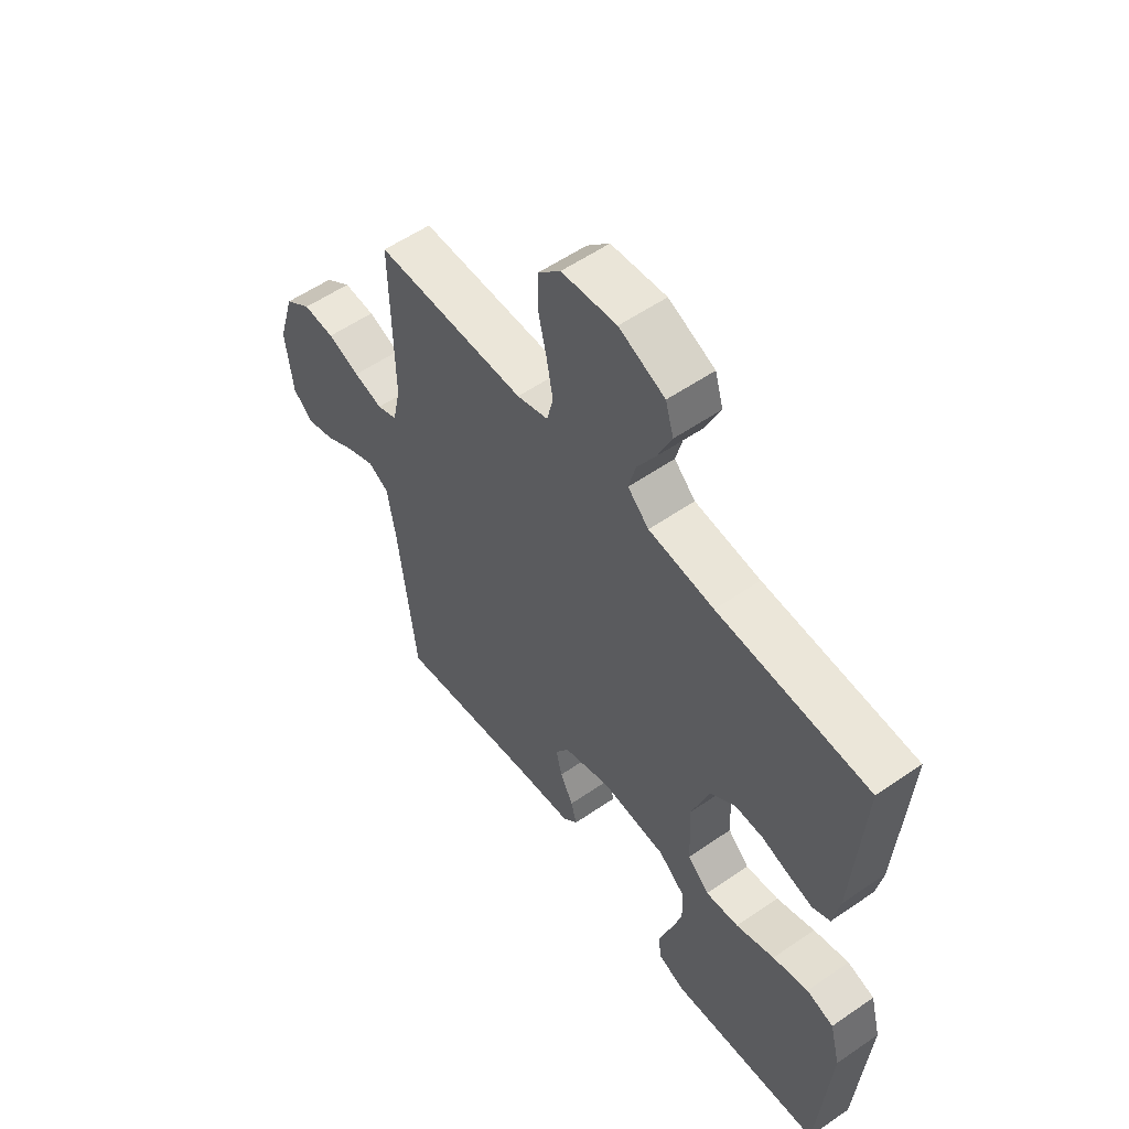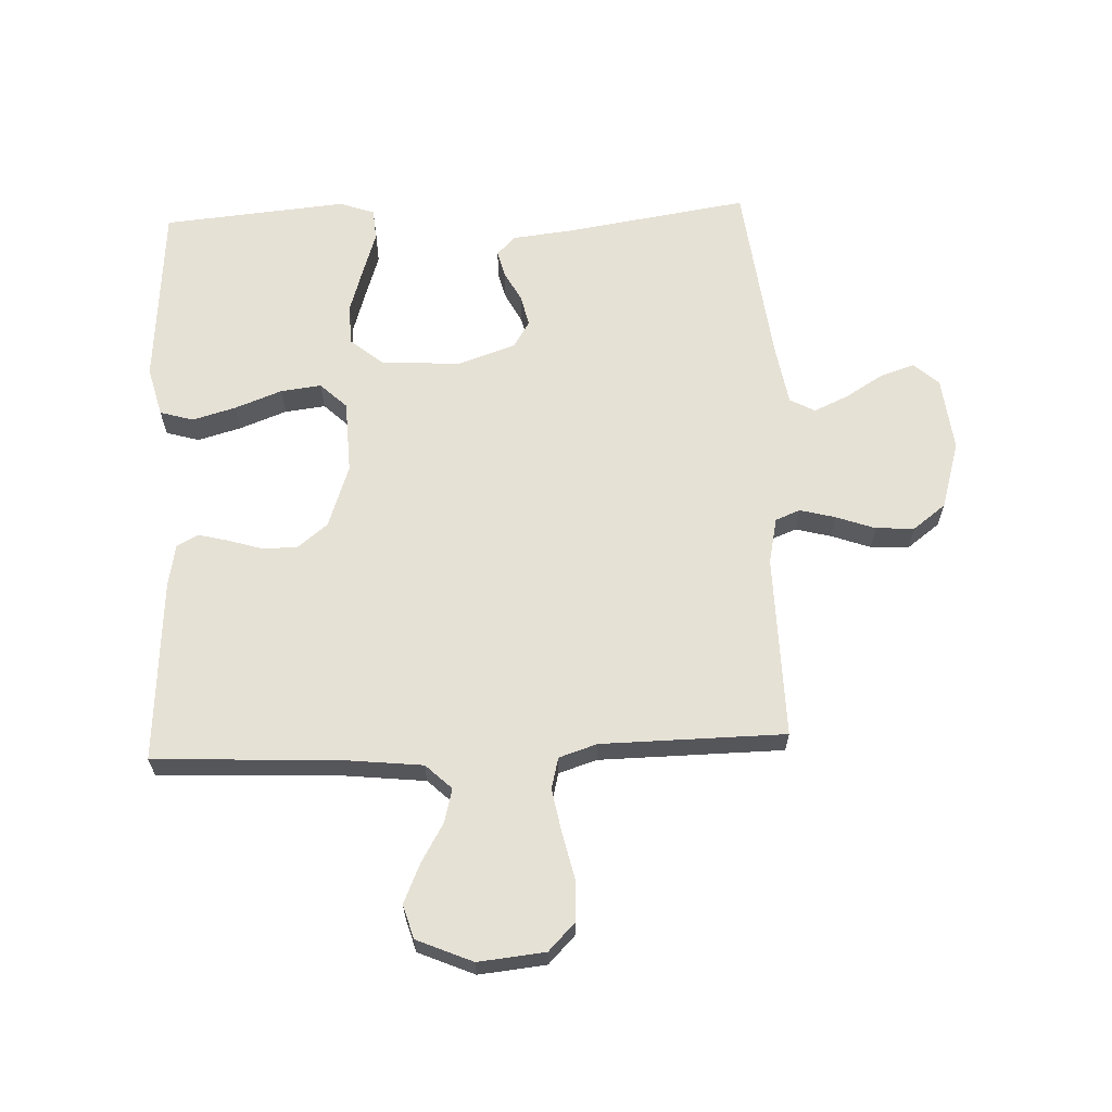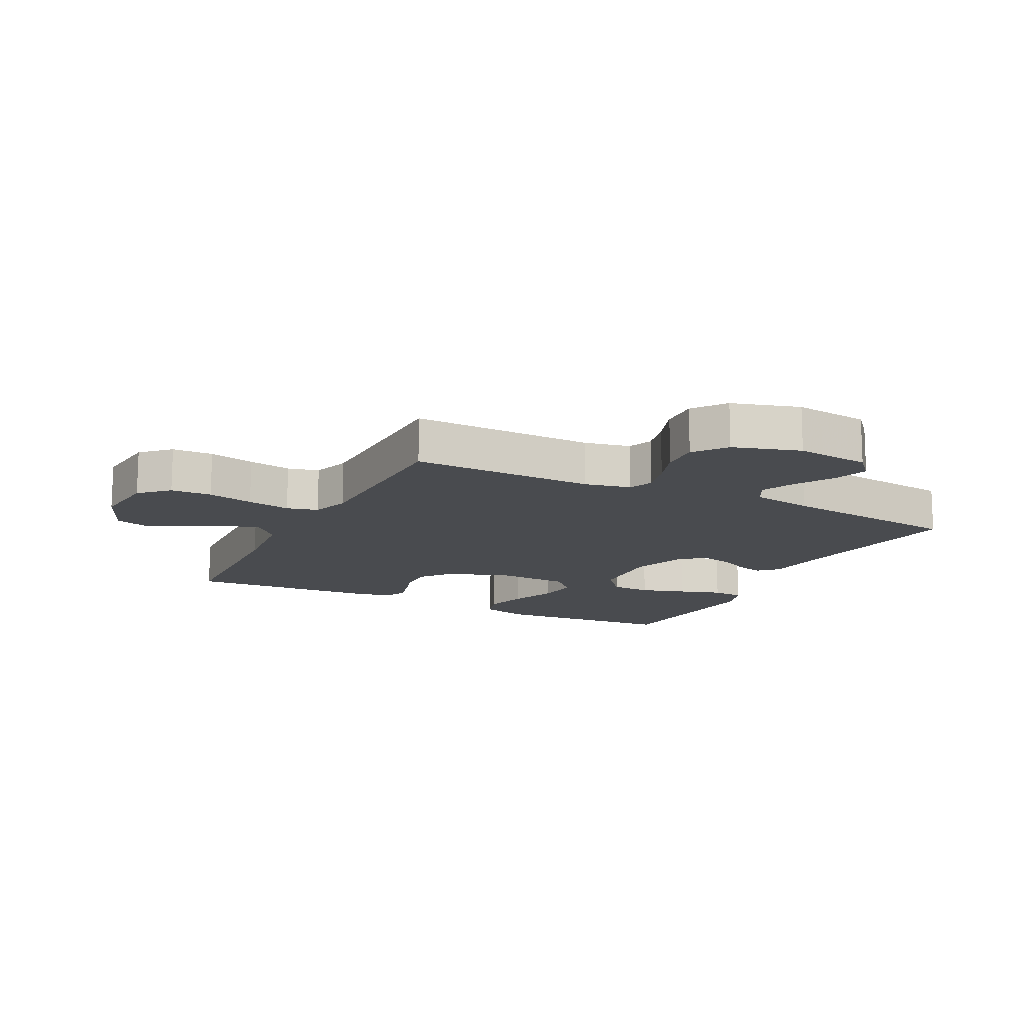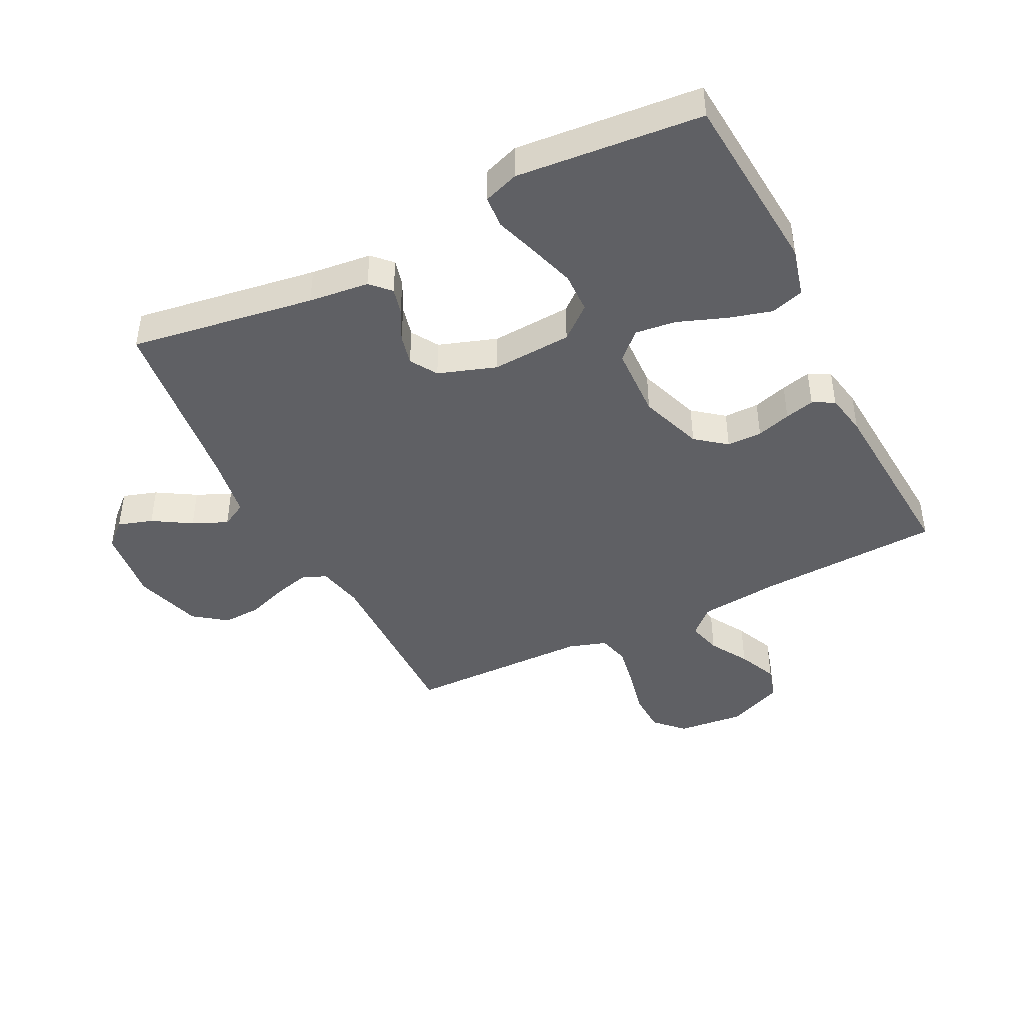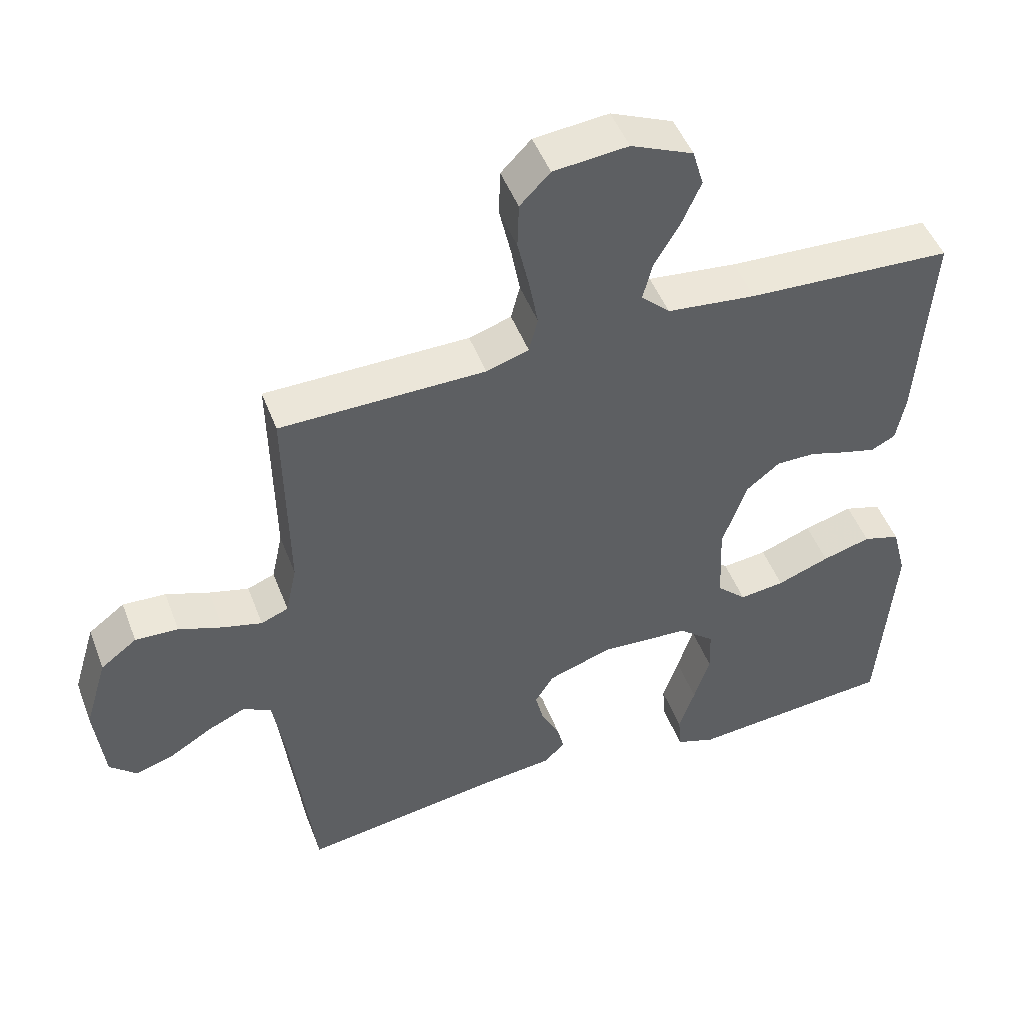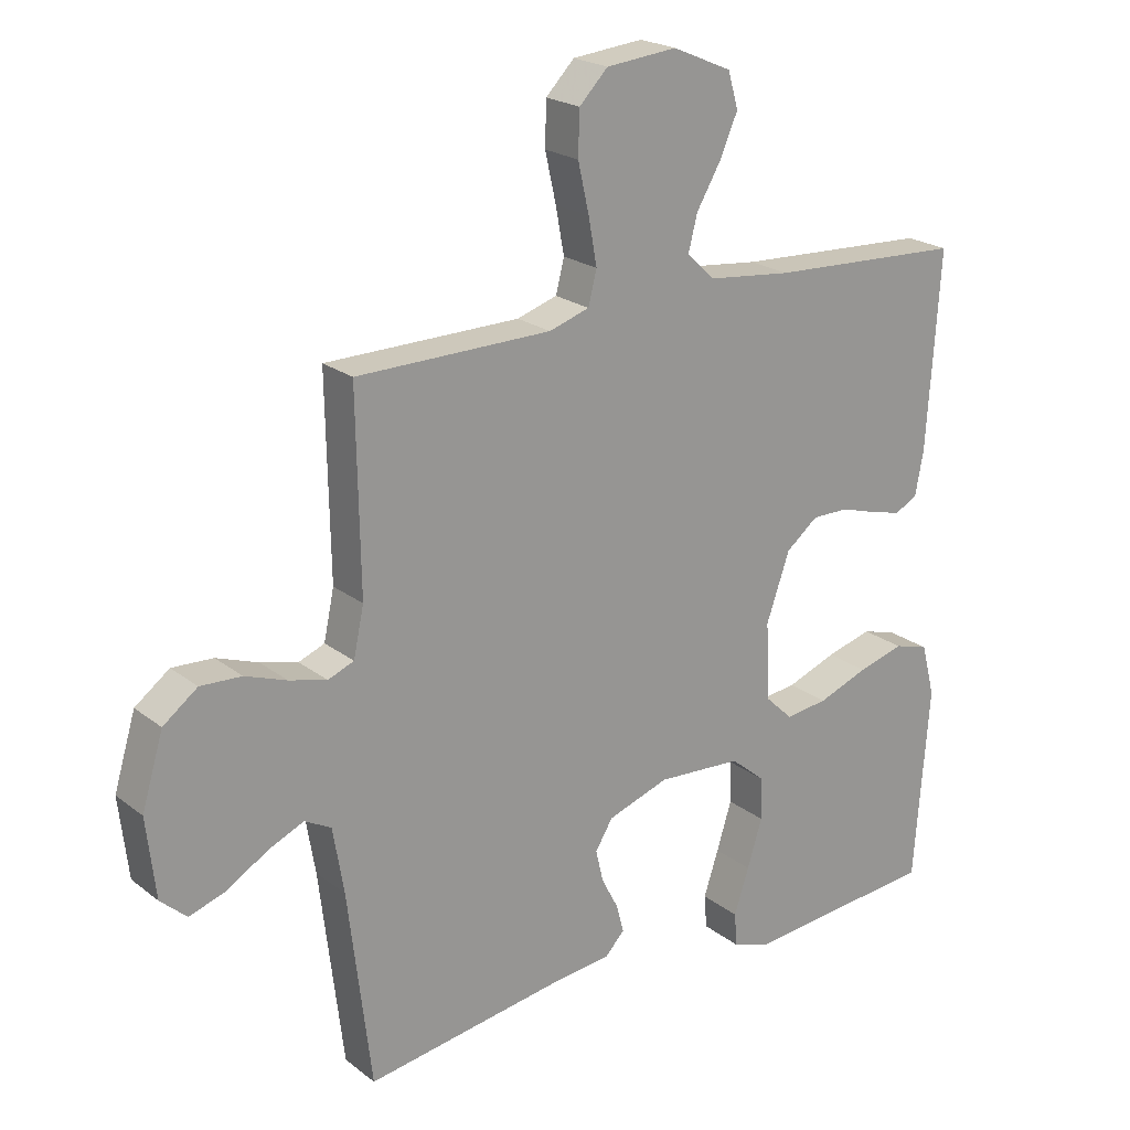
<metadata>
{"format":"obj","ext":"obj","renderer":"f3d","projection":"perspective","resolution":1024,"background":"white","views":[{"elev":56.0,"azim":-125.9,"up":"+Z"},{"elev":64.1,"azim":-2.4,"up":"+Y"},{"elev":-14.0,"azim":63.1,"up":"+Y"},{"elev":-43.5,"azim":-153.3,"up":"+Y"},{"elev":48.2,"azim":159.6,"up":"+Z"},{"elev":21.6,"azim":143.0,"up":"+Z"}]}
</metadata>
<code>
v 0.5 0.07 -0.5
v 0.2 0.07 -0.454
v 0.102 0.07 -0.443
v 0.072 0.07 -0.412
v 0.083 0.07 -0.369
v 0.109 0.07 -0.319
v 0.121 0.07 -0.269
v 0.094 0.07 -0.225
v 0 0.07 -0.193
v -0.13 0.07 -0.201
v -0.183 0.07 -0.245
v -0.185 0.07 -0.311
v -0.162 0.07 -0.385
v -0.139 0.07 -0.455
v -0.143 0.07 -0.507
v -0.2 0.07 -0.527
v -0.5 0.07 -0.5
v -0.523 0.07 -0.2
v -0.502 0.07 -0.119
v -0.448 0.07 -0.103
v -0.377 0.07 -0.123
v -0.3 0.07 -0.152
v -0.234 0.07 -0.16
v -0.191 0.07 -0.119
v -0.186 0.07 0
v -0.222 0.07 0.103
v -0.271 0.07 0.142
v -0.328 0.07 0.142
v -0.384 0.07 0.125
v -0.432 0.07 0.113
v -0.467 0.07 0.131
v -0.48 0.07 0.2
v -0.5 0.07 0.5
v -0.2 0.07 0.514
v -0.07 0.07 0.528
v -0.028 0.07 0.568
v -0.042 0.07 0.623
v -0.079 0.07 0.686
v -0.107 0.07 0.75
v -0.091 0.07 0.805
v 0 0.07 0.844
v 0.109 0.07 0.833
v 0.153 0.07 0.788
v 0.155 0.07 0.721
v 0.138 0.07 0.646
v 0.125 0.07 0.575
v 0.138 0.07 0.524
v 0.2 0.07 0.504
v 0.5 0.07 0.5
v 0.495 0.07 0.2
v 0.511 0.07 0.125
v 0.551 0.07 0.109
v 0.609 0.07 0.124
v 0.673 0.07 0.147
v 0.736 0.07 0.15
v 0.789 0.07 0.11
v 0.822 0.07 0
v 0.808 0.07 -0.122
v 0.768 0.07 -0.158
v 0.712 0.07 -0.14
v 0.65 0.07 -0.102
v 0.594 0.07 -0.077
v 0.553 0.07 -0.099
v 0.536 0.07 -0.2
v 0.5 0 -0.5
v 0.2 0 -0.454
v 0.102 0 -0.443
v 0.072 0 -0.412
v 0.083 0 -0.369
v 0.109 0 -0.319
v 0.121 0 -0.269
v 0.094 0 -0.225
v 0 0 -0.193
v -0.13 0 -0.201
v -0.183 0 -0.245
v -0.185 0 -0.311
v -0.162 0 -0.385
v -0.139 0 -0.455
v -0.143 0 -0.507
v -0.2 0 -0.527
v -0.5 0 -0.5
v -0.523 0 -0.2
v -0.502 0 -0.119
v -0.448 0 -0.103
v -0.377 0 -0.123
v -0.3 0 -0.152
v -0.234 0 -0.16
v -0.191 0 -0.119
v -0.186 0 0
v -0.222 0 0.103
v -0.271 0 0.142
v -0.328 0 0.142
v -0.384 0 0.125
v -0.432 0 0.113
v -0.467 0 0.131
v -0.48 0 0.2
v -0.5 0 0.5
v -0.2 0 0.514
v -0.07 0 0.528
v -0.028 0 0.568
v -0.042 0 0.623
v -0.079 0 0.686
v -0.107 0 0.75
v -0.091 0 0.805
v 0 0 0.844
v 0.109 0 0.833
v 0.153 0 0.788
v 0.155 0 0.721
v 0.138 0 0.646
v 0.125 0 0.575
v 0.138 0 0.524
v 0.2 0 0.504
v 0.5 0 0.5
v 0.495 0 0.2
v 0.511 0 0.125
v 0.551 0 0.109
v 0.609 0 0.124
v 0.673 0 0.147
v 0.736 0 0.15
v 0.789 0 0.11
v 0.822 0 0
v 0.808 0 -0.122
v 0.768 0 -0.158
v 0.712 0 -0.14
v 0.65 0 -0.102
v 0.594 0 -0.077
v 0.553 0 -0.099
v 0.536 0 -0.2
f 59 60 61
f 58 59 61
f 57 58 61
f 56 57 61
f 55 56 61
f 54 55 61
f 53 54 61
f 52 53 61 62
f 51 52 62 63
f 48 49 50
f 51 63 64
f 50 51 64
f 48 50 64
f 47 48 64
f 43 44 45
f 42 43 45
f 41 42 45
f 40 41 45
f 39 40 45
f 38 39 45
f 37 38 45
f 36 37 45 46
f 35 36 46 47
f 32 33 34
f 31 32 34
f 30 31 34
f 29 30 34
f 28 29 34
f 34 35 47
f 28 34 47
f 27 28 47
f 20 21 22
f 19 20 22
f 18 19 22
f 17 18 22
f 16 17 22
f 15 16 22
f 14 15 22
f 13 14 22
f 12 13 22 23
f 11 12 23 24
f 4 5 6
f 3 4 6
f 2 3 6
f 2 6 7
f 1 2 7
f 64 1 7 8
f 26 27 47 64
f 64 8 9
f 26 64 9
f 25 26 9
f 10 11 24 25
f 9 10 25
f 125 124 123
f 125 123 122
f 125 122 121
f 125 121 120
f 125 120 119
f 125 119 118
f 125 118 117
f 126 125 117 116
f 127 126 116 115
f 114 113 112
f 128 127 115
f 128 115 114
f 128 114 112
f 128 112 111
f 109 108 107
f 109 107 106
f 109 106 105
f 109 105 104
f 109 104 103
f 109 103 102
f 109 102 101
f 110 109 101 100
f 111 110 100 99
f 98 97 96
f 98 96 95
f 98 95 94
f 98 94 93
f 98 93 92
f 111 99 98
f 111 98 92
f 111 92 91
f 86 85 84
f 86 84 83
f 86 83 82
f 86 82 81
f 86 81 80
f 86 80 79
f 86 79 78
f 86 78 77
f 87 86 77 76
f 88 87 76 75
f 70 69 68
f 70 68 67
f 70 67 66
f 71 70 66
f 71 66 65
f 72 71 65 128
f 128 111 91 90
f 73 72 128
f 73 128 90
f 73 90 89
f 89 88 75 74
f 89 74 73
f 1 65 66 2
f 2 66 67 3
f 3 67 68 4
f 4 68 69 5
f 5 69 70 6
f 6 70 71 7
f 7 71 72 8
f 8 72 73 9
f 9 73 74 10
f 10 74 75 11
f 11 75 76 12
f 12 76 77 13
f 13 77 78 14
f 14 78 79 15
f 15 79 80 16
f 16 80 81 17
f 17 81 82 18
f 18 82 83 19
f 19 83 84 20
f 20 84 85 21
f 21 85 86 22
f 22 86 87 23
f 23 87 88 24
f 24 88 89 25
f 25 89 90 26
f 26 90 91 27
f 27 91 92 28
f 28 92 93 29
f 29 93 94 30
f 30 94 95 31
f 31 95 96 32
f 32 96 97 33
f 33 97 98 34
f 34 98 99 35
f 35 99 100 36
f 36 100 101 37
f 37 101 102 38
f 38 102 103 39
f 39 103 104 40
f 40 104 105 41
f 41 105 106 42
f 42 106 107 43
f 43 107 108 44
f 44 108 109 45
f 45 109 110 46
f 46 110 111 47
f 47 111 112 48
f 48 112 113 49
f 49 113 114 50
f 50 114 115 51
f 51 115 116 52
f 52 116 117 53
f 53 117 118 54
f 54 118 119 55
f 55 119 120 56
f 56 120 121 57
f 57 121 122 58
f 58 122 123 59
f 59 123 124 60
f 60 124 125 61
f 61 125 126 62
f 62 126 127 63
f 63 127 128 64
f 64 128 65 1

</code>
